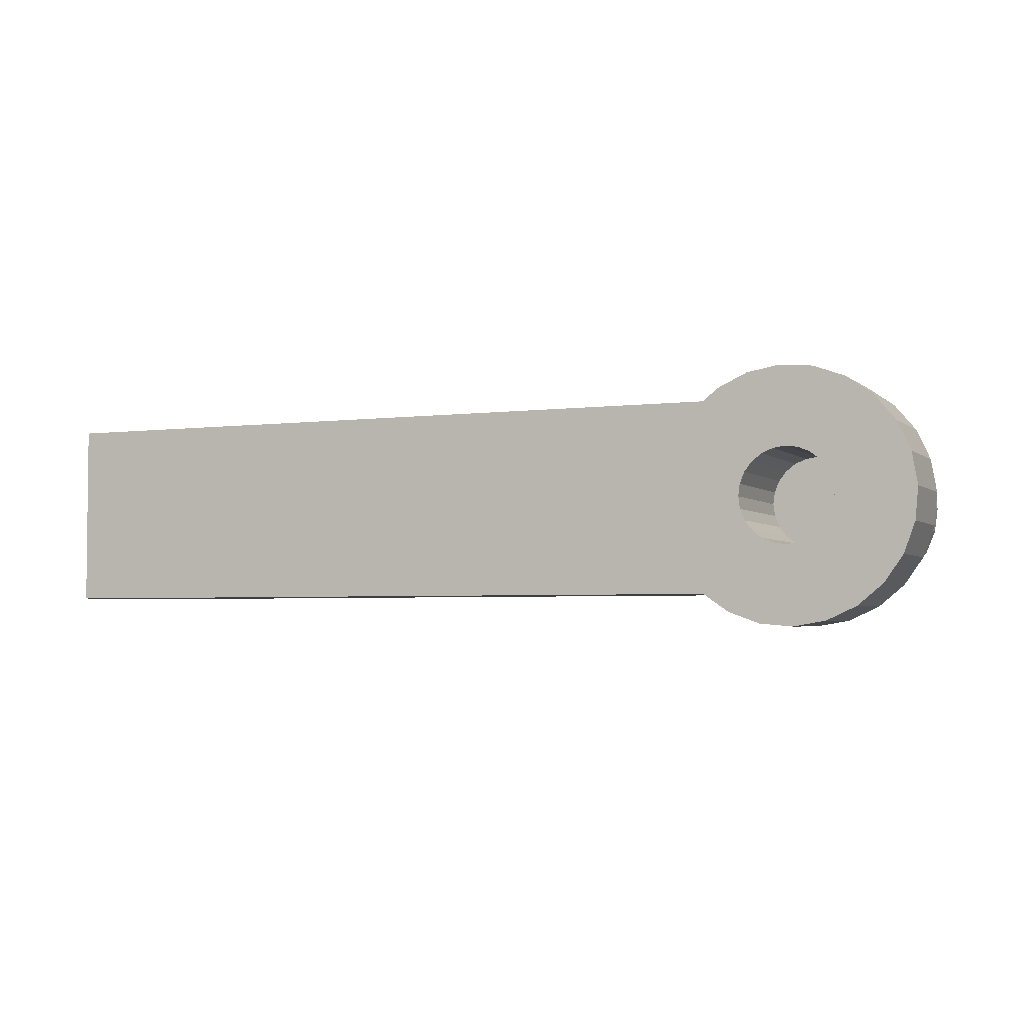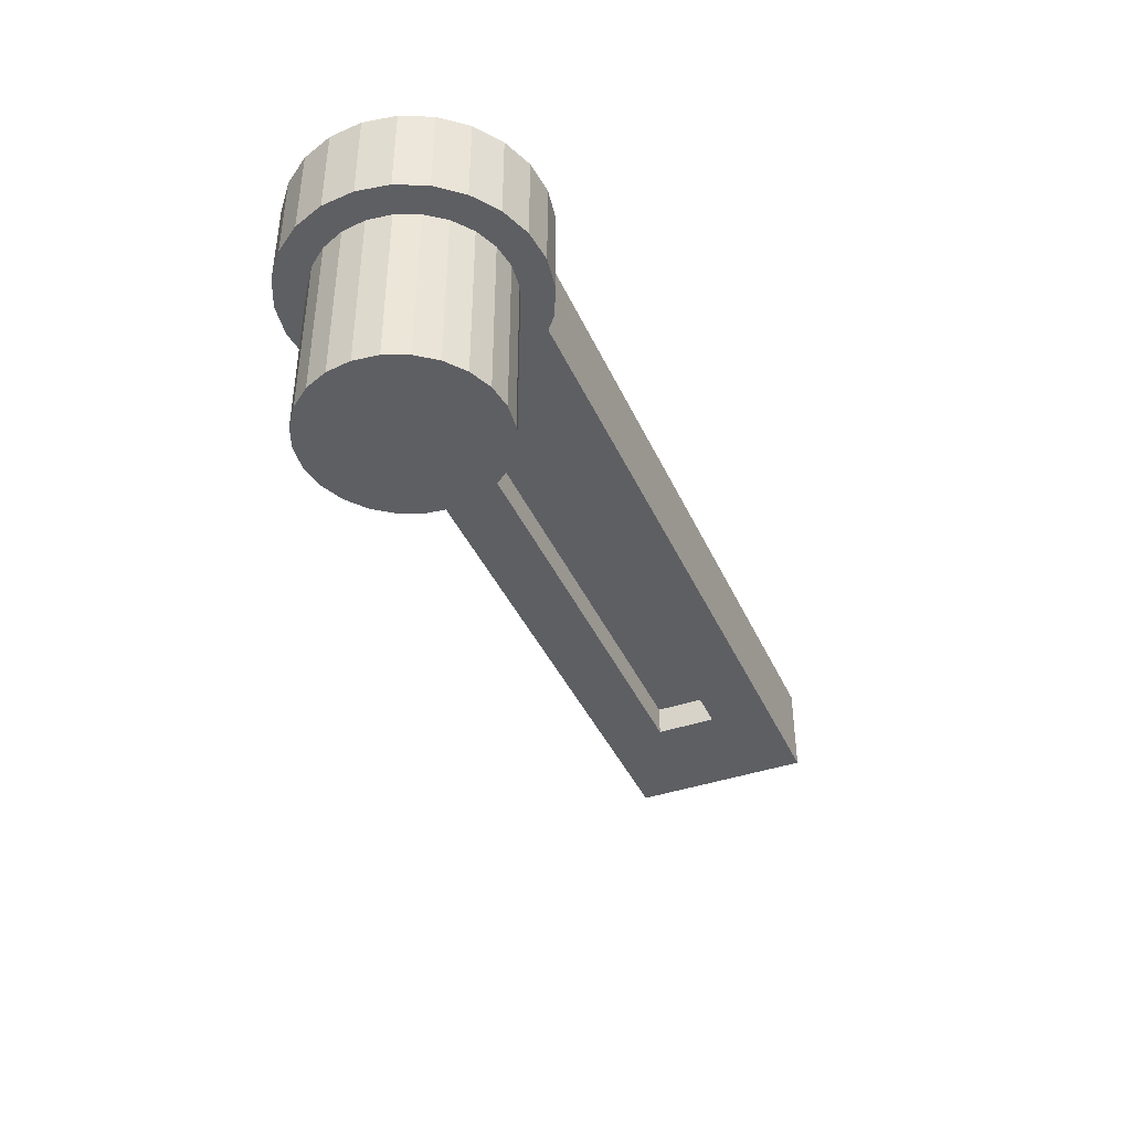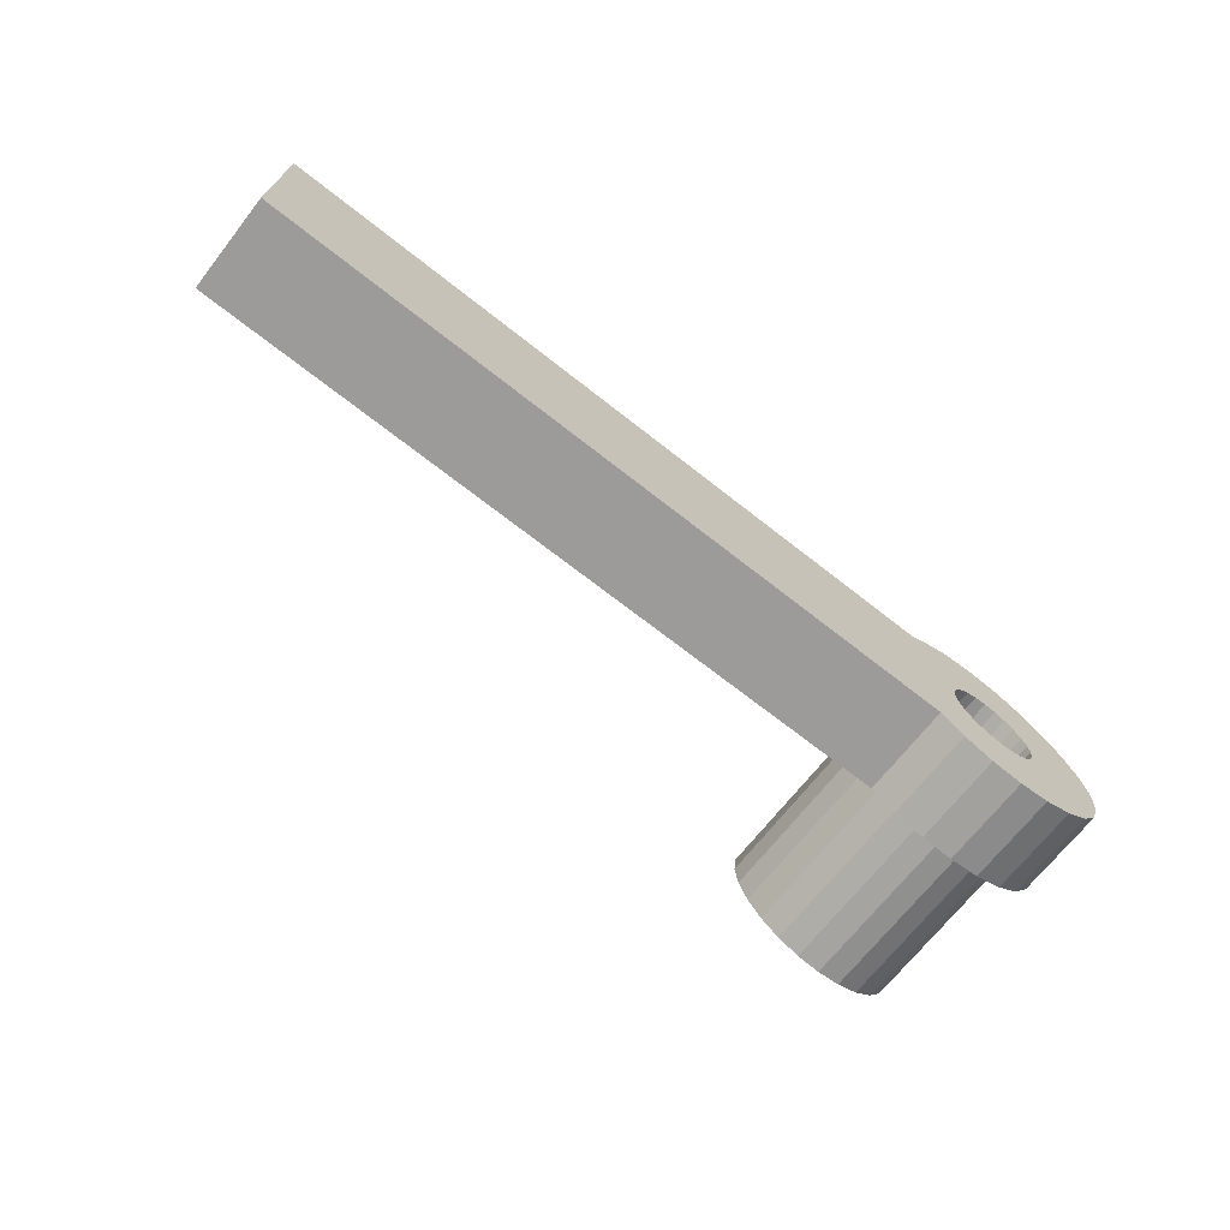
<metadata>
{"format":"obj","ext":"obj","renderer":"f3d","projection":"perspective","resolution":1024,"background":"white","views":[{"elev":-3.6,"azim":-156.1,"up":"+Z"},{"elev":-40.6,"azim":-67.2,"up":"+Y"},{"elev":-69.7,"azim":141.8,"up":"+Z"}]}
</metadata>
<code>
v -87.25 165.9 -181.9
v -87.25 165.9 -181.9
v -87.25 165.9 -181.9
v -87.25 168.9 -181.9
v -87.25 168.9 -181.9
v -87.25 168.9 -181.9
v -83.73 164.9 -179.6
v -83.73 164.9 -179.6
v -83.73 164.9 -179.6
v -83.73 164.9 -182.5
v -83.73 164.9 -182.5
v -83.73 164.9 -182.5
v -83.73 168.9 -179.6
v -83.73 168.9 -179.6
v -83.73 168.9 -179.6
v -83.73 168.9 -182.5
v -83.73 168.9 -182.5
v -83.73 168.9 -182.5
v -85.98 165.9 -178.1
v -85.98 165.9 -178.1
v -85.98 168.9 -178.1
v -85.98 168.9 -178.1
v -72.64 167.4 -180.3
v -72.64 167.4 -181.8
v -81.9 164.9 -180.7
v -81.9 164.9 -180.7
v -81.9 164.9 -180.7
v -81.9 164.9 -181.4
v -81.9 164.9 -181.4
v -81.9 164.9 -181.4
v -81.9 168.9 -180.7
v -81.9 168.9 -180.7
v -81.9 168.9 -180.7
v -81.9 168.9 -181.4
v -81.9 168.9 -181.4
v -81.9 168.9 -181.4
v -86.72 165.9 -178.9
v -86.72 165.9 -178.9
v -86.72 165.9 -178.9
v -86.72 168.9 -178.9
v -86.72 168.9 -178.9
v -86.72 168.9 -178.9
v -81.2 165.9 -177.7
v -81.2 165.9 -177.7
v -81.2 165.9 -177.7
v -81.2 168.9 -177.7
v -81.2 168.9 -177.7
v -81.2 168.9 -177.7
v -85.49 165.9 -184.4
v -85.49 165.9 -184.4
v -85.49 165.9 -184.4
v -85.49 168.9 -184.4
v -85.49 168.9 -184.4
v -85.49 168.9 -184.4
v -86.35 165.9 -181.1
v -86.35 165.9 -181.1
v -86.35 165.9 -181.1
v -86.35 160.4 -181.1
v -86.35 160.4 -181.1
v -86.35 160.4 -181.1
v -79.35 165.9 -180
v -79.35 165.9 -180
v -79.35 165.9 -180
v -79.35 165.9 -182.1
v -79.35 165.9 -182.1
v -79.35 165.9 -182.1
v -79.35 166.9 -180
v -79.35 166.9 -180
v -79.35 166.9 -180
v -79.35 166.9 -182.1
v -79.35 166.9 -182.1
v -79.35 166.9 -182.1
v -79.35 167.4 -180
v -79.35 167.4 -180
v -79.35 167.4 -180
v -79.35 167.4 -182.1
v -79.35 167.4 -182.1
v -79.35 167.4 -182.1
v -80.35 165.9 -181.1
v -80.35 165.9 -181.1
v -80.35 165.9 -181.1
v -80.35 160.4 -181.1
v -80.35 160.4 -181.1
v -80.35 160.4 -181.1
v -72.35 167.4 -181.1
v -73.35 165.9 -180.1
v -73.35 165.9 -180.1
v -73.35 165.9 -180.1
v -73.35 165.9 -182.1
v -73.35 165.9 -182.1
v -73.35 166.9 -180.1
v -73.35 166.9 -180.1
v -73.35 166.9 -180.1
v -73.35 166.9 -182.1
v -73.35 166.9 -182.1
v -73.35 167.4 -180.1
v -73.35 167.4 -180.1
v -73.35 167.4 -182.1
v -73.35 167.4 -182.1
v -83.35 165.9 -184.1
v -83.35 165.9 -184.1
v -83.35 165.9 -184.1
v -83.35 165.9 -178.1
v -83.35 165.9 -178.1
v -83.35 165.9 -178.1
v -83.35 164.9 -179.6
v -83.35 164.9 -179.6
v -83.35 164.9 -179.6
v -83.35 164.9 -182.6
v -83.35 164.9 -182.6
v -83.35 164.9 -182.6
v -83.35 168.9 -179.6
v -83.35 168.9 -179.6
v -83.35 168.9 -179.6
v -83.35 168.9 -182.6
v -83.35 168.9 -182.6
v -83.35 168.9 -182.6
v -83.35 160.4 -184.1
v -83.35 160.4 -184.1
v -83.35 160.4 -184.1
v -83.35 160.4 -178.1
v -83.35 160.4 -178.1
v -83.35 160.4 -178.1
v -57.37 165.9 -184.1
v -57.37 165.9 -184.1
v -57.37 165.9 -184.1
v -57.37 165.9 -178.1
v -57.37 165.9 -178.1
v -57.37 165.9 -178.1
v -57.37 168.9 -184.1
v -57.37 168.9 -184.1
v -57.37 168.9 -184.1
v -57.37 168.9 -178.1
v -57.37 168.9 -178.1
v -57.37 168.9 -178.1
v -85.95 165.9 -184
v -85.95 165.9 -184
v -85.95 168.9 -184
v -85.95 168.9 -184
v -84.8 164.9 -180.7
v -84.8 164.9 -180.7
v -84.8 164.9 -180.7
v -84.8 164.9 -181.4
v -84.8 164.9 -181.4
v -84.8 164.9 -181.4
v -84.8 168.9 -180.7
v -84.8 168.9 -180.7
v -84.8 168.9 -180.7
v -84.8 168.9 -181.4
v -84.8 168.9 -181.4
v -84.8 168.9 -181.4
v -82.96 164.9 -179.6
v -82.96 164.9 -179.6
v -82.96 164.9 -179.6
v -82.96 164.9 -182.5
v -82.96 164.9 -182.5
v -82.96 164.9 -182.5
v -82.96 168.9 -179.6
v -82.96 168.9 -179.6
v -82.96 168.9 -179.6
v -82.96 168.9 -182.5
v -82.96 168.9 -182.5
v -82.96 168.9 -182.5
v -72.48 167.4 -180.6
v -72.48 167.4 -181.6
v -86.24 165.9 -181.8
v -86.24 165.9 -181.8
v -86.24 165.9 -181.8
v -86.24 165.9 -180.3
v -86.24 165.9 -180.3
v -86.24 165.9 -180.3
v -86.24 160.4 -181.8
v -86.24 160.4 -181.8
v -86.24 160.4 -181.8
v -86.24 160.4 -180.3
v -86.24 160.4 -180.3
v -86.24 160.4 -180.3
v -86.05 165.9 -178.1
v -86.05 165.9 -178.1
v -86.05 165.9 -178.1
v -86.05 168.9 -178.1
v -86.05 168.9 -178.1
v -86.05 168.9 -178.1
v -82.05 164.9 -181.8
v -82.05 164.9 -181.8
v -82.05 164.9 -181.8
v -82.05 164.9 -180.3
v -82.05 164.9 -180.3
v -82.05 164.9 -180.3
v -82.05 168.9 -181.8
v -82.05 168.9 -181.8
v -82.05 168.9 -181.8
v -82.05 168.9 -180.3
v -82.05 168.9 -180.3
v -82.05 168.9 -180.3
v -84.41 164.9 -180
v -84.41 164.9 -180
v -84.41 164.9 -180
v -84.41 164.9 -182.1
v -84.41 164.9 -182.1
v -84.41 164.9 -182.1
v -84.41 168.9 -180
v -84.41 168.9 -180
v -84.41 168.9 -180
v -84.41 168.9 -182.1
v -84.41 168.9 -182.1
v -84.41 168.9 -182.1
v -82.57 165.9 -183.9
v -82.57 165.9 -183.9
v -82.57 165.9 -183.9
v -82.57 165.9 -178.2
v -82.57 165.9 -178.2
v -82.57 165.9 -178.2
v -82.57 160.4 -183.9
v -82.57 160.4 -183.9
v -82.57 160.4 -183.9
v -82.57 160.4 -178.2
v -82.57 160.4 -178.2
v -82.57 160.4 -178.2
v -83.18 165.9 -177.1
v -83.18 165.9 -177.1
v -83.18 165.9 -177.1
v -83.18 168.9 -177.1
v -83.18 168.9 -177.1
v -83.18 168.9 -177.1
v -80.74 165.9 -178.1
v -80.74 165.9 -178.1
v -80.74 165.9 -178.1
v -80.74 168.9 -178.1
v -80.74 168.9 -178.1
v -80.74 168.9 -178.1
v -84.1 164.9 -182.3
v -84.1 164.9 -182.3
v -84.1 164.9 -182.3
v -84.1 164.9 -179.8
v -84.1 164.9 -179.8
v -84.1 164.9 -179.8
v -84.1 168.9 -182.3
v -84.1 168.9 -182.3
v -84.1 168.9 -182.3
v -84.1 168.9 -179.8
v -84.1 168.9 -179.8
v -84.1 168.9 -179.8
v -84.22 165.9 -177.1
v -84.22 165.9 -177.1
v -84.22 165.9 -177.1
v -84.22 168.9 -177.1
v -84.22 168.9 -177.1
v -84.22 168.9 -177.1
v -61.15 165.9 -180.1
v -61.15 165.9 -180.1
v -61.15 165.9 -180.1
v -61.15 165.9 -182.1
v -61.15 165.9 -182.1
v -61.15 165.9 -182.1
v -61.15 166.9 -180.1
v -61.15 166.9 -180.1
v -61.15 166.9 -180.1
v -61.15 166.9 -182.1
v -61.15 166.9 -182.1
v -61.15 166.9 -182.1
v -72.38 167.4 -181.3
v -72.38 167.4 -180.8
v -82.15 165.9 -177.2
v -82.15 165.9 -177.2
v -82.15 165.9 -177.2
v -82.15 168.9 -177.2
v -82.15 168.9 -177.2
v -82.15 168.9 -177.2
v -81.5 165.9 -184.6
v -81.5 165.9 -184.6
v -81.5 165.9 -184.6
v -81.5 168.9 -184.6
v -81.5 168.9 -184.6
v -81.5 168.9 -184.6
v -85.47 165.9 -183.2
v -85.47 165.9 -183.2
v -85.47 165.9 -183.2
v -85.47 165.9 -178.9
v -85.47 165.9 -178.9
v -85.47 165.9 -178.9
v -85.47 160.4 -183.2
v -85.47 160.4 -183.2
v -85.47 160.4 -183.2
v -85.47 160.4 -178.9
v -85.47 160.4 -178.9
v -85.47 160.4 -178.9
v -80.75 165.9 -179.6
v -80.75 165.9 -179.6
v -80.75 165.9 -179.6
v -80.75 165.9 -182.6
v -80.75 165.9 -182.6
v -80.75 165.9 -182.6
v -80.75 160.4 -179.6
v -80.75 160.4 -179.6
v -80.75 160.4 -179.6
v -80.75 160.4 -182.6
v -80.75 160.4 -182.6
v -80.75 160.4 -182.6
v -73.09 167.4 -182
v -73.09 167.4 -180.1
v -86.29 165.9 -183.8
v -86.29 165.9 -183.8
v -86.29 165.9 -183.8
v -86.29 168.9 -183.8
v -86.29 168.9 -183.8
v -86.29 168.9 -183.8
v -72.85 167.4 -181.9
v -72.85 167.4 -180.2
v -81.85 165.9 -178.5
v -81.85 165.9 -178.5
v -81.85 165.9 -178.5
v -81.85 165.9 -183.6
v -81.85 165.9 -183.6
v -81.85 165.9 -183.6
v -81.85 164.9 -181.1
v -81.85 164.9 -181.1
v -81.85 164.9 -181.1
v -81.85 168.9 -181.1
v -81.85 168.9 -181.1
v -81.85 168.9 -181.1
v -81.85 160.4 -178.5
v -81.85 160.4 -178.5
v -81.85 160.4 -178.5
v -81.85 160.4 -183.6
v -81.85 160.4 -183.6
v -81.85 160.4 -183.6
v -84.85 165.9 -178.5
v -84.85 165.9 -178.5
v -84.85 165.9 -178.5
v -84.85 165.9 -183.6
v -84.85 165.9 -183.6
v -84.85 165.9 -183.6
v -84.85 164.9 -181.1
v -84.85 164.9 -181.1
v -84.85 164.9 -181.1
v -84.85 168.9 -181.1
v -84.85 168.9 -181.1
v -84.85 168.9 -181.1
v -84.85 160.4 -178.5
v -84.85 160.4 -178.5
v -84.85 160.4 -178.5
v -84.85 160.4 -183.6
v -84.85 160.4 -183.6
v -84.85 160.4 -183.6
v -80.7 165.9 -184
v -80.7 165.9 -184
v -80.7 165.9 -184
v -80.7 168.9 -184
v -80.7 168.9 -184
v -80.7 168.9 -184
v -85.94 165.9 -179.6
v -85.94 165.9 -179.6
v -85.94 165.9 -179.6
v -85.94 165.9 -182.6
v -85.94 165.9 -182.6
v -85.94 165.9 -182.6
v -85.94 160.4 -179.6
v -85.94 160.4 -179.6
v -85.94 160.4 -179.6
v -85.94 160.4 -182.6
v -85.94 160.4 -182.6
v -85.94 160.4 -182.6
v -85.2 165.9 -177.5
v -85.2 165.9 -177.5
v -85.2 165.9 -177.5
v -85.2 168.9 -177.5
v -85.2 168.9 -177.5
v -85.2 168.9 -177.5
v -87.34 165.9 -180.9
v -87.34 165.9 -180.9
v -87.34 165.9 -180.9
v -87.34 168.9 -180.9
v -87.34 168.9 -180.9
v -87.34 168.9 -180.9
v -81.22 165.9 -183.2
v -81.22 165.9 -183.2
v -81.22 165.9 -183.2
v -81.22 165.9 -178.9
v -81.22 165.9 -178.9
v -81.22 165.9 -178.9
v -81.22 160.4 -183.2
v -81.22 160.4 -183.2
v -81.22 160.4 -183.2
v -81.22 160.4 -178.9
v -81.22 160.4 -178.9
v -81.22 160.4 -178.9
v -84.54 165.9 -184.9
v -84.54 165.9 -184.9
v -84.54 165.9 -184.9
v -84.54 168.9 -184.9
v -84.54 168.9 -184.9
v -84.54 168.9 -184.9
v -87.16 165.9 -179.9
v -87.16 165.9 -179.9
v -87.16 165.9 -179.9
v -87.16 168.9 -179.9
v -87.16 168.9 -179.9
v -87.16 168.9 -179.9
v -83.52 165.9 -185
v -83.52 165.9 -185
v -83.52 165.9 -185
v -83.52 168.9 -185
v -83.52 168.9 -185
v -83.52 168.9 -185
v -82.48 165.9 -185
v -82.48 165.9 -185
v -82.48 165.9 -185
v -82.48 168.9 -185
v -82.48 168.9 -185
v -82.48 168.9 -185
v -86.89 165.9 -182.9
v -86.89 165.9 -182.9
v -86.89 165.9 -182.9
v -86.89 168.9 -182.9
v -86.89 168.9 -182.9
v -86.89 168.9 -182.9
v -82.6 164.9 -182.3
v -82.6 164.9 -182.3
v -82.6 164.9 -182.3
v -82.6 164.9 -179.8
v -82.6 164.9 -179.8
v -82.6 164.9 -179.8
v -82.6 168.9 -182.3
v -82.6 168.9 -182.3
v -82.6 168.9 -182.3
v -82.6 168.9 -179.8
v -82.6 168.9 -179.8
v -82.6 168.9 -179.8
v -84.65 164.9 -181.8
v -84.65 164.9 -181.8
v -84.65 164.9 -181.8
v -84.65 164.9 -180.3
v -84.65 164.9 -180.3
v -84.65 164.9 -180.3
v -84.65 168.9 -181.8
v -84.65 168.9 -181.8
v -84.65 168.9 -181.8
v -84.65 168.9 -180.3
v -84.65 168.9 -180.3
v -84.65 168.9 -180.3
v -84.12 165.9 -183.9
v -84.12 165.9 -183.9
v -84.12 165.9 -183.9
v -84.12 165.9 -178.2
v -84.12 165.9 -178.2
v -84.12 165.9 -178.2
v -84.12 160.4 -183.9
v -84.12 160.4 -183.9
v -84.12 160.4 -183.9
v -84.12 160.4 -178.2
v -84.12 160.4 -178.2
v -84.12 160.4 -178.2
v -82.29 164.9 -180
v -82.29 164.9 -180
v -82.29 164.9 -180
v -82.29 164.9 -182.1
v -82.29 164.9 -182.1
v -82.29 164.9 -182.1
v -82.29 168.9 -180
v -82.29 168.9 -180
v -82.29 168.9 -180
v -82.29 168.9 -182.1
v -82.29 168.9 -182.1
v -82.29 168.9 -182.1
v -80.45 165.9 -181.8
v -80.45 165.9 -181.8
v -80.45 165.9 -181.8
v -80.45 165.9 -180.3
v -80.45 165.9 -180.3
v -80.45 165.9 -180.3
v -80.45 160.4 -181.8
v -80.45 160.4 -181.8
v -80.45 160.4 -181.8
v -80.45 160.4 -180.3
v -80.45 160.4 -180.3
v -80.45 160.4 -180.3
f 134 124 130
f 230 129 135
f 47 228 231
f 269 45 48
f 225 264 268
f 249 220 223
f 367 244 248
f 21 366 369
f 182 19 21
f 42 179 183
f 399 37 40
f 373 395 397
f 6 371 374
f 416 1 5
f 306 413 415
f 139 303 305
f 54 137 139
f 392 49 53
f 405 388 391
f 410 400 404
f 275 408 411
f 349 270 274
f 132 347 351
f 128 250 126
f 250 128 226
f 250 226 86
f 86 226 62
f 62 226 66
f 66 226 470
f 66 470 81
f 470 226 290
f 290 226 43
f 290 43 380
f 380 43 266
f 380 266 310
f 310 266 211
f 211 266 221
f 211 221 105
f 105 221 246
f 105 246 447
f 447 246 330
f 330 246 365
f 330 365 281
f 281 365 20
f 281 20 354
f 354 20 169
f 169 20 180
f 169 180 39
f 169 39 55
f 126 254 348
f 254 126 250
f 348 254 90
f 348 90 66
f 348 66 81
f 348 81 467
f 348 467 292
f 348 292 272
f 272 292 377
f 272 377 314
f 272 314 406
f 406 314 210
f 406 210 402
f 402 210 102
f 402 102 443
f 402 443 390
f 390 443 333
f 390 333 51
f 51 333 278
f 51 278 356
f 51 356 136
f 136 356 166
f 136 166 302
f 302 166 55
f 302 55 412
f 412 55 39
f 412 39 394
f 412 394 2
f 2 394 372
f 273 35 321
f 35 273 409
f 35 409 190
f 190 409 463
f 463 409 424
f 424 409 403
f 424 403 163
f 163 403 116
f 116 403 17
f 17 403 393
f 17 393 238
f 238 393 206
f 206 393 436
f 436 393 52
f 436 52 150
f 150 52 337
f 337 52 368
f 368 52 22
f 22 52 138
f 22 138 307
f 22 307 181
f 181 307 41
f 41 307 417
f 41 417 398
f 398 417 4
f 398 4 375
f 350 133 131
f 133 350 229
f 229 350 273
f 229 273 46
f 46 273 267
f 267 273 321
f 267 321 33
f 267 33 194
f 267 194 460
f 267 460 224
f 224 460 427
f 224 427 160
f 224 160 114
f 224 114 247
f 247 114 15
f 247 15 242
f 247 242 204
f 247 204 368
f 368 204 440
f 368 440 146
f 368 146 337
f 71 98 77
f 67 76 73
f 93 75 97
f 99 308 301
f 326 123 175
f 209 119 101
f 315 214 208
f 376 325 313
f 293 384 378
f 468 297 291
f 79 472 466
f 471 83 80
f 288 475 469
f 381 295 289
f 311 385 379
f 212 324 312
f 103 219 213
f 446 122 104
f 329 451 445
f 280 340 328
f 352 285 279
f 170 359 353
f 57 177 171
f 167 59 56
f 357 174 168
f 276 361 355
f 332 283 277
f 442 343 331
f 100 450 444
f 198 154 11
f 34 316 319
f 191 30 36
f 464 186 192
f 425 459 465
f 161 420 426
f 117 156 162
f 18 109 115
f 240 10 16
f 205 233 239
f 437 201 207
f 149 432 438
f 339 145 151
f 148 335 338
f 439 141 147
f 203 435 441
f 241 196 202
f 13 237 243
f 112 8 14
f 159 107 113
f 428 152 158
f 461 423 429
f 193 456 462
f 31 189 195
f 320 26 32
f 91 68 72
f 253 94 89
f 252 261 255
f 87 257 251
f 63 93 88
f 64 67 61
f 89 71 65
f 134 127 124
f 230 227 129
f 47 44 228
f 269 265 45
f 225 222 264
f 249 245 220
f 367 364 244
f 21 19 366
f 182 178 19
f 42 38 179
f 399 396 37
f 373 370 395
f 6 3 371
f 416 414 1
f 306 304 413
f 139 137 303
f 54 50 137
f 392 389 49
f 405 401 388
f 410 407 400
f 275 271 408
f 349 346 270
f 132 125 347
f 71 94 98
f 67 70 76
f 93 69 75
f 301 96 99
f 96 74 78
f 99 96 78
f 99 300 308
f 308 24 165
f 165 262 308
f 262 85 263
f 308 262 263
f 263 164 308
f 164 23 308
f 23 309 301
f 308 23 301
f 449 120 345
f 120 216 326
f 326 383 298
f 298 473 84
f 84 476 123
f 476 296 217
f 296 386 217
f 386 322 217
f 217 123 476
f 123 453 287
f 453 342 287
f 287 360 175
f 175 58 172
f 172 362 345
f 362 284 345
f 172 345 326
f 120 326 345
f 298 84 326
f 326 84 123
f 123 287 175
f 175 172 326
f 209 215 119
f 315 327 214
f 376 382 325
f 293 299 384
f 468 474 297
f 79 82 472
f 471 477 83
f 288 294 475
f 381 387 295
f 311 323 385
f 212 218 324
f 103 121 219
f 446 452 122
f 329 341 451
f 280 286 340
f 352 358 285
f 170 176 359
f 57 60 177
f 167 173 59
f 357 363 174
f 276 282 361
f 332 344 283
f 442 448 343
f 100 118 450
f 27 318 457
f 318 29 457
f 29 184 457
f 457 418 157
f 157 110 11
f 11 232 200
f 200 430 198
f 430 144 198
f 144 334 140
f 140 434 144
f 434 198 144
f 198 236 9
f 9 108 154
f 154 421 454
f 454 188 27
f 457 157 11
f 11 200 198
f 198 9 154
f 154 454 457
f 454 27 457
f 457 11 154
f 34 28 316
f 191 185 30
f 464 458 186
f 425 419 459
f 161 155 420
f 117 111 156
f 18 12 109
f 240 234 10
f 205 199 233
f 437 431 201
f 149 143 432
f 339 336 145
f 148 142 335
f 439 433 141
f 203 197 435
f 241 235 196
f 13 7 237
f 112 106 8
f 159 153 107
f 428 422 152
f 461 455 423
f 193 187 456
f 31 25 189
f 320 317 26
f 72 95 91
f 95 260 91
f 260 256 91
f 253 259 94
f 252 258 261
f 87 92 257
f 63 69 93
f 64 70 67
f 89 94 71

</code>
